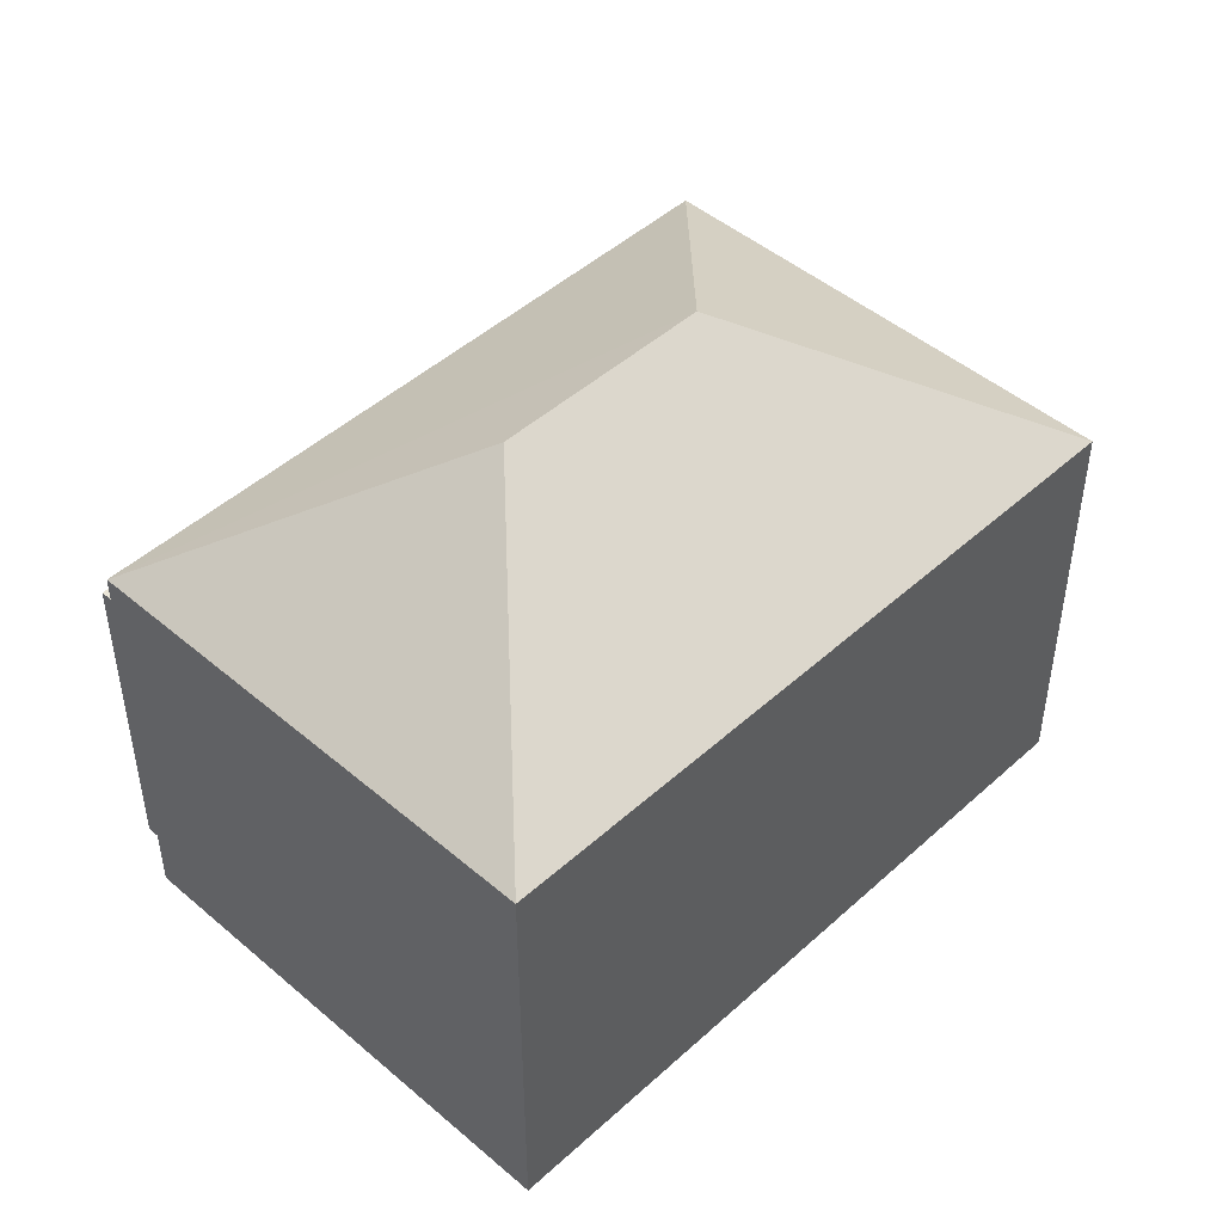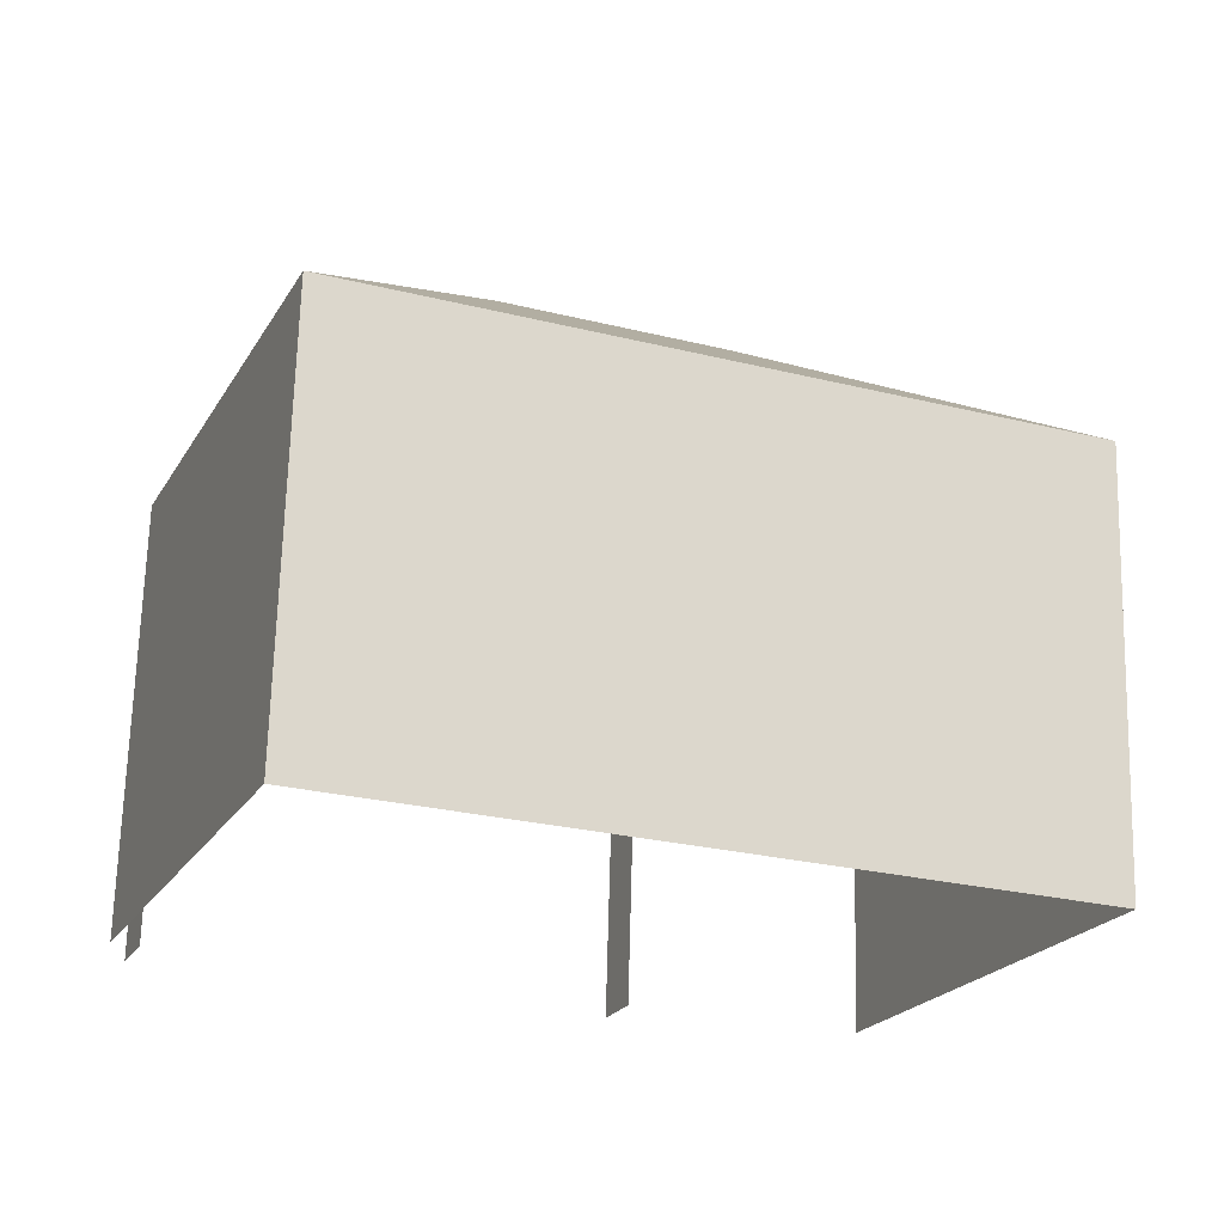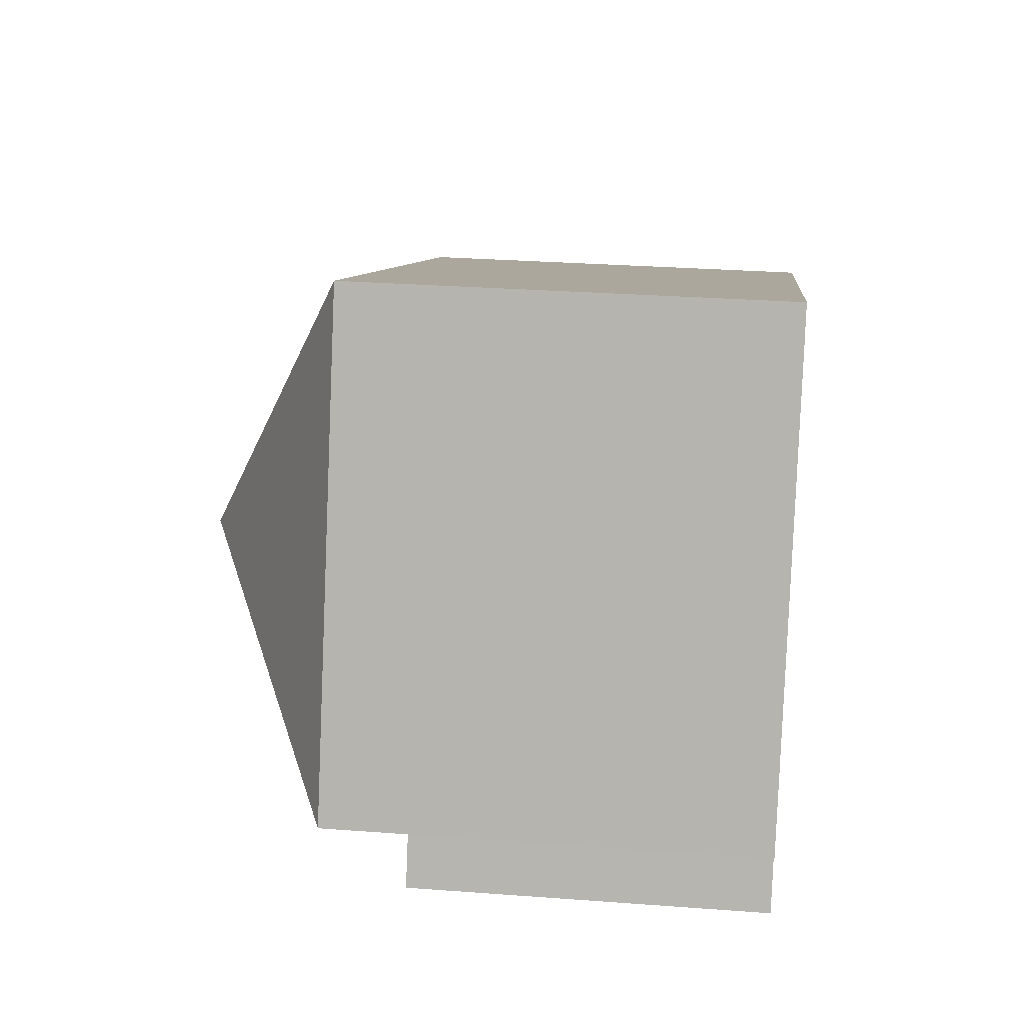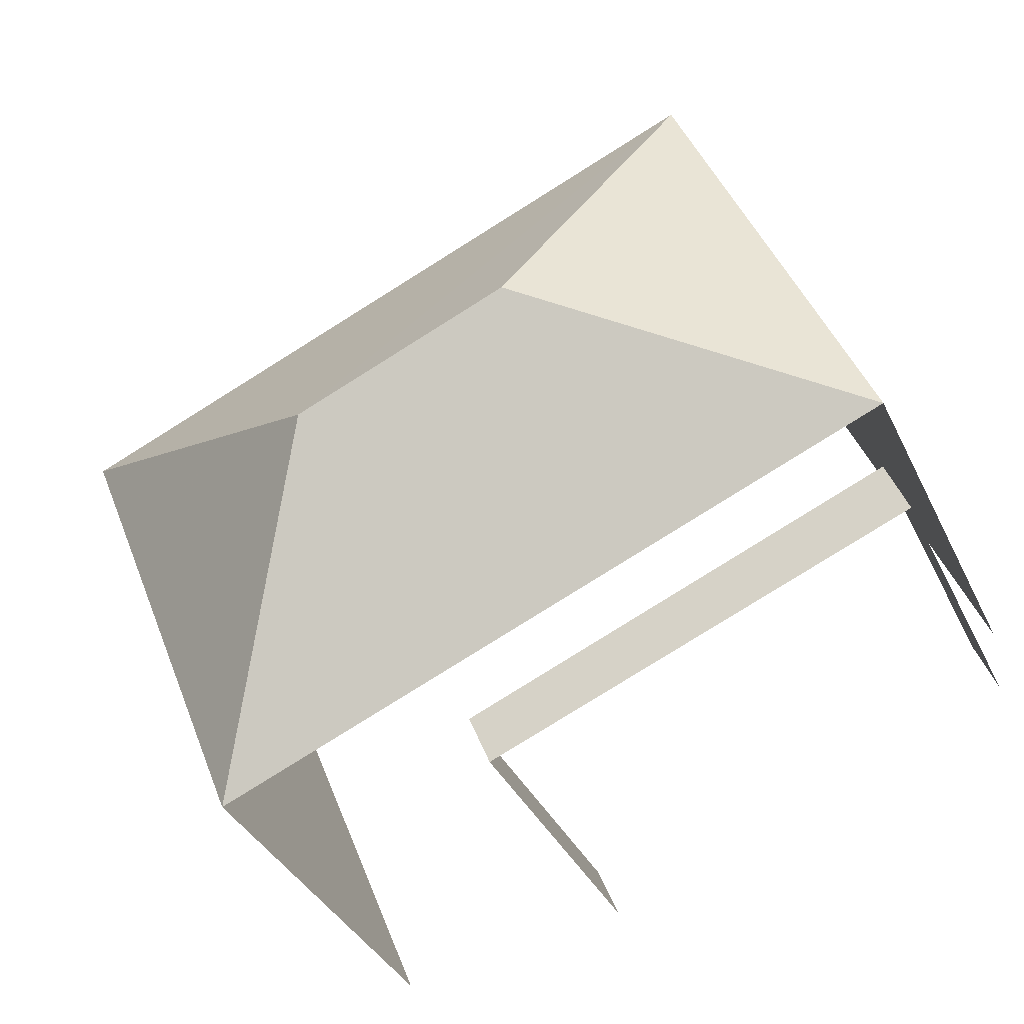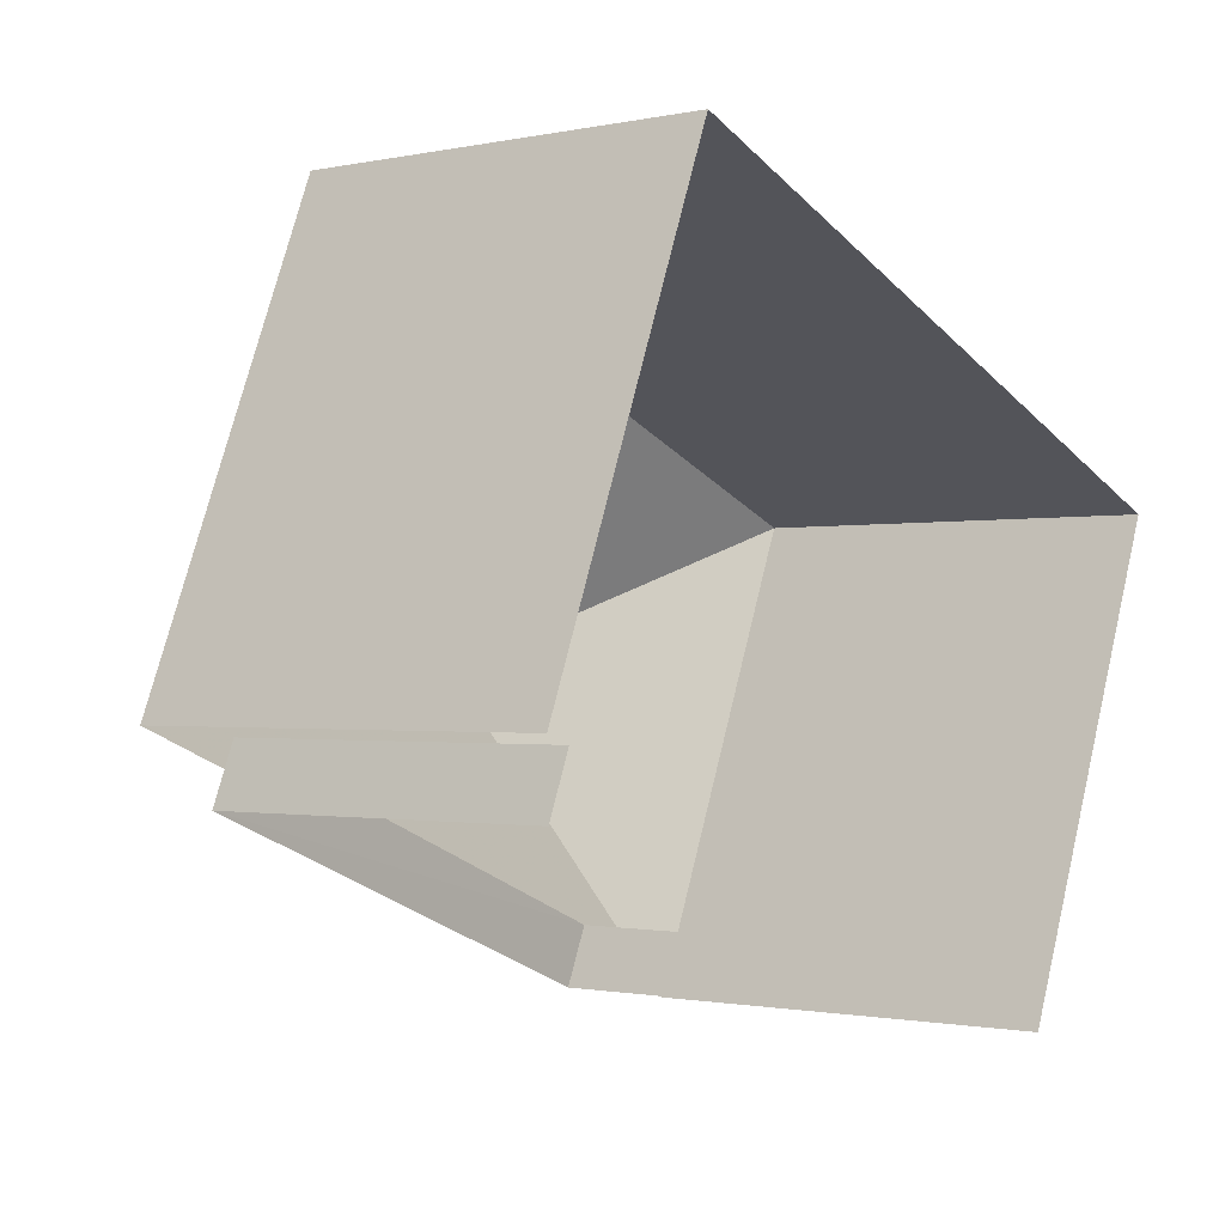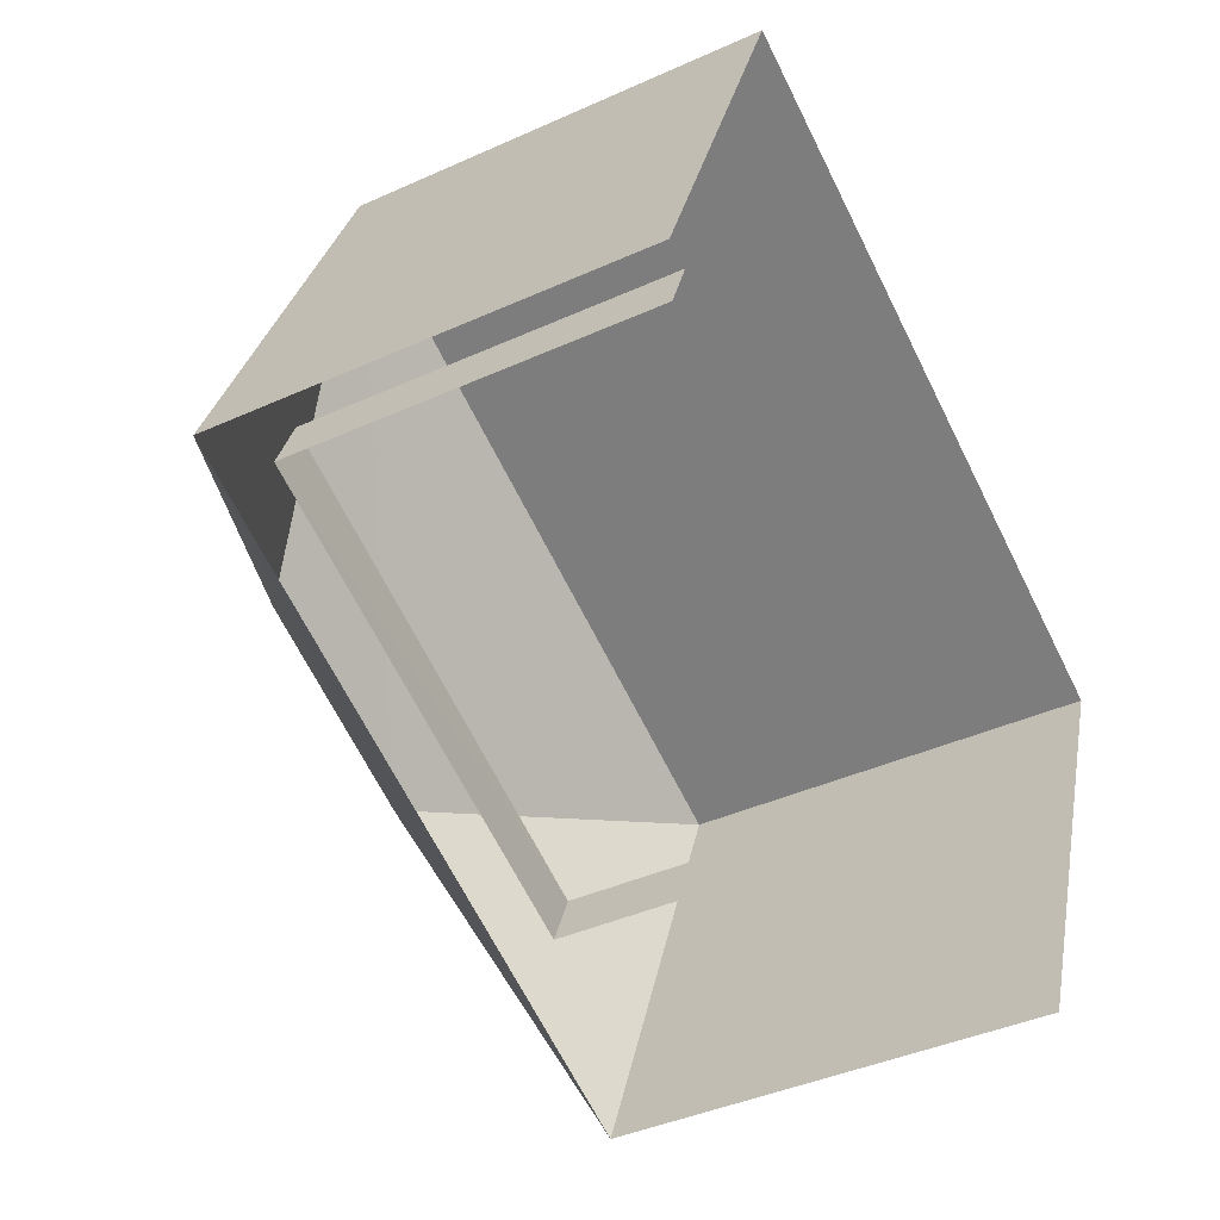
<metadata>
{"format":"obj","ext":"obj","renderer":"f3d","projection":"perspective","resolution":1024,"background":"white","views":[{"elev":46.7,"azim":156.3,"up":"+Z"},{"elev":68.5,"azim":-178.5,"up":"+Y"},{"elev":30.1,"azim":96.2,"up":"+Y"},{"elev":-37.2,"azim":23.5,"up":"+Y"},{"elev":-1.2,"azim":128.6,"up":"+Y"},{"elev":-41.2,"azim":118.7,"up":"+Y"}]}
</metadata>
<code>
v -2.201e+05 -1.238e+05 38.83
v -2.201e+05 -1.238e+05 38.83
v -2.201e+05 -1.238e+05 38.83
v -2.201e+05 -1.238e+05 38.83
v -2.201e+05 -1.238e+05 38.83
v -2.201e+05 -1.238e+05 38.83
v -2.201e+05 -1.238e+05 38.83
v -2.201e+05 -1.238e+05 38.83
v -2.201e+05 -1.238e+05 43.41
v -2.201e+05 -1.238e+05 43.41
v -2.201e+05 -1.238e+05 43.41
v -2.201e+05 -1.238e+05 43.41
v -2.201e+05 -1.238e+05 44.5
v -2.201e+05 -1.238e+05 44.5
v -2.201e+05 -1.238e+05 46.57
v -2.201e+05 -1.238e+05 46.57
v -2.201e+05 -1.238e+05 44.5
v -2.201e+05 -1.238e+05 44.5
f 1 2 3
f 1 3 4
f 5 4 6
f 3 7 8
f 6 3 8
f 4 3 6
f 9 7 3
f 7 9 17
f 4 5 12
f 18 17 9
f 5 18 12
f 18 9 12
f 10 2 1
f 11 10 1
f 9 10 11
f 12 9 11
f 13 14 15
f 16 13 15
f 15 14 17
f 16 18 13
f 15 18 16
f 15 17 18
f 3 2 10
f 9 3 10
f 4 11 1
f 4 12 11
f 13 5 6
f 13 18 5
f 14 8 7
f 17 14 7
f 14 6 8
f 14 13 6

</code>
